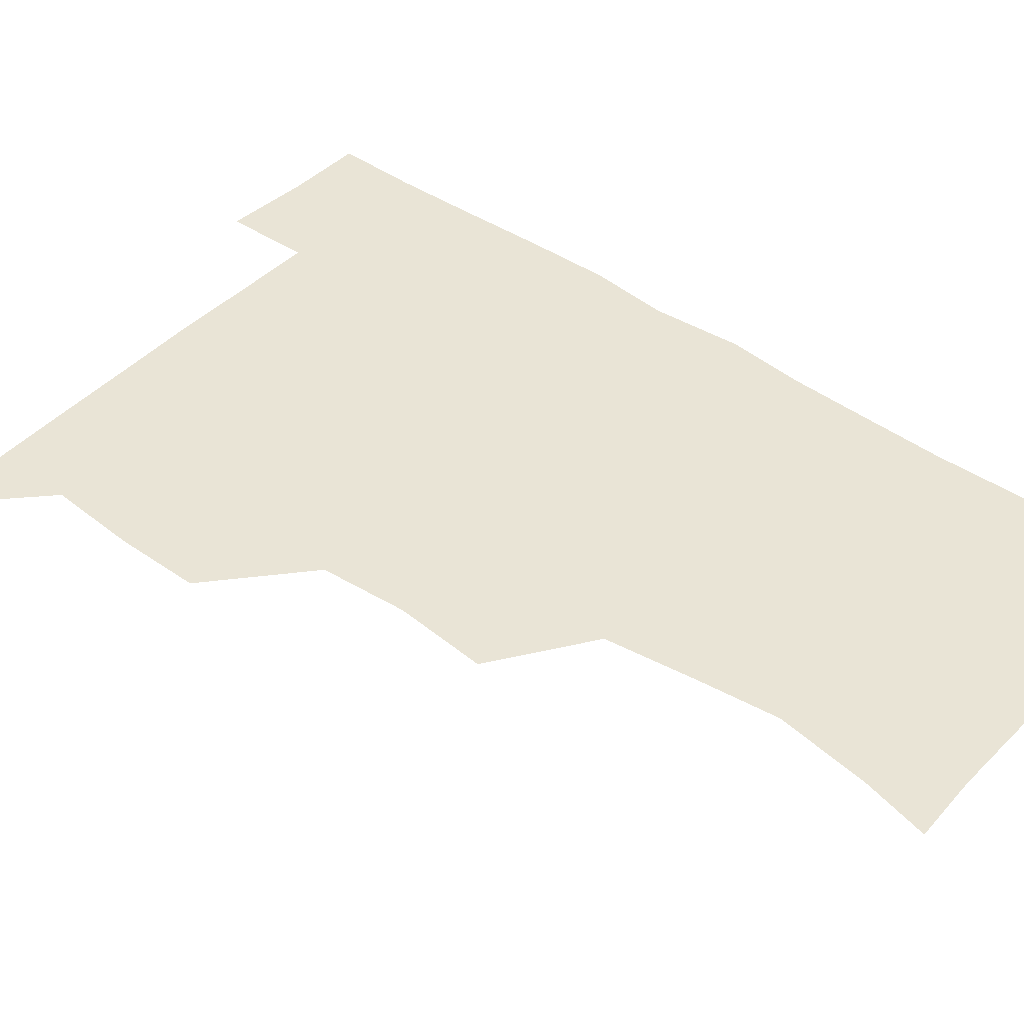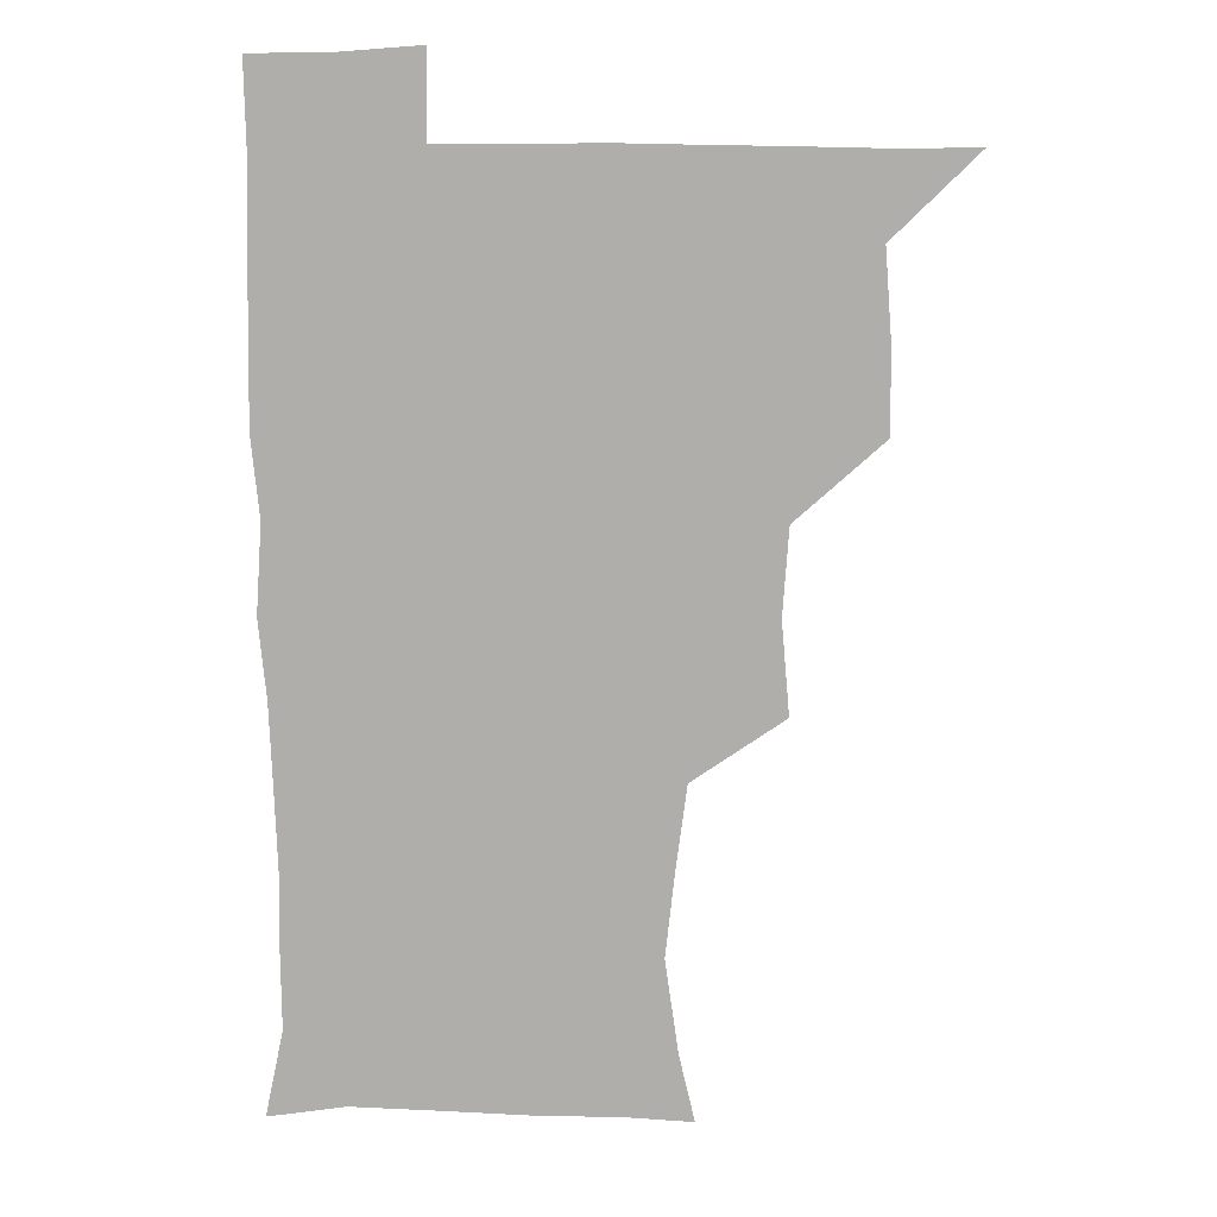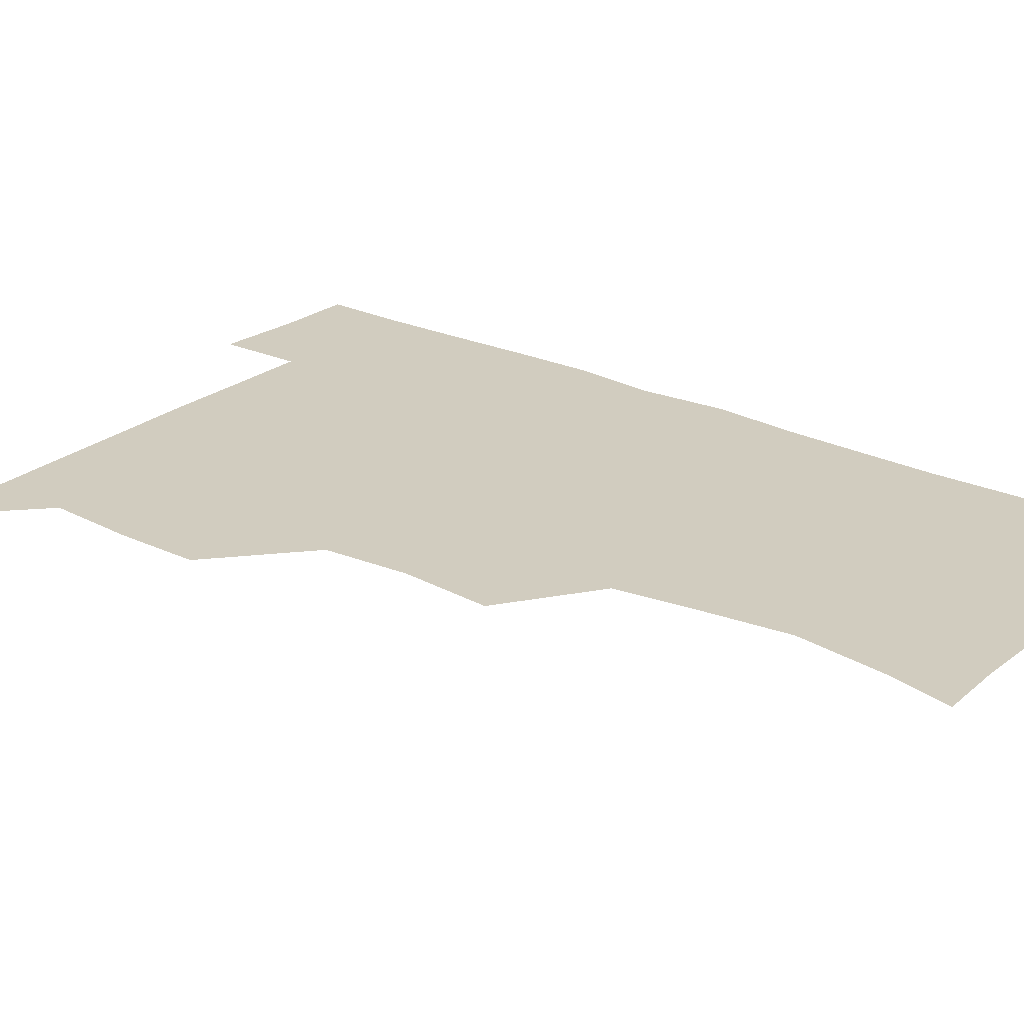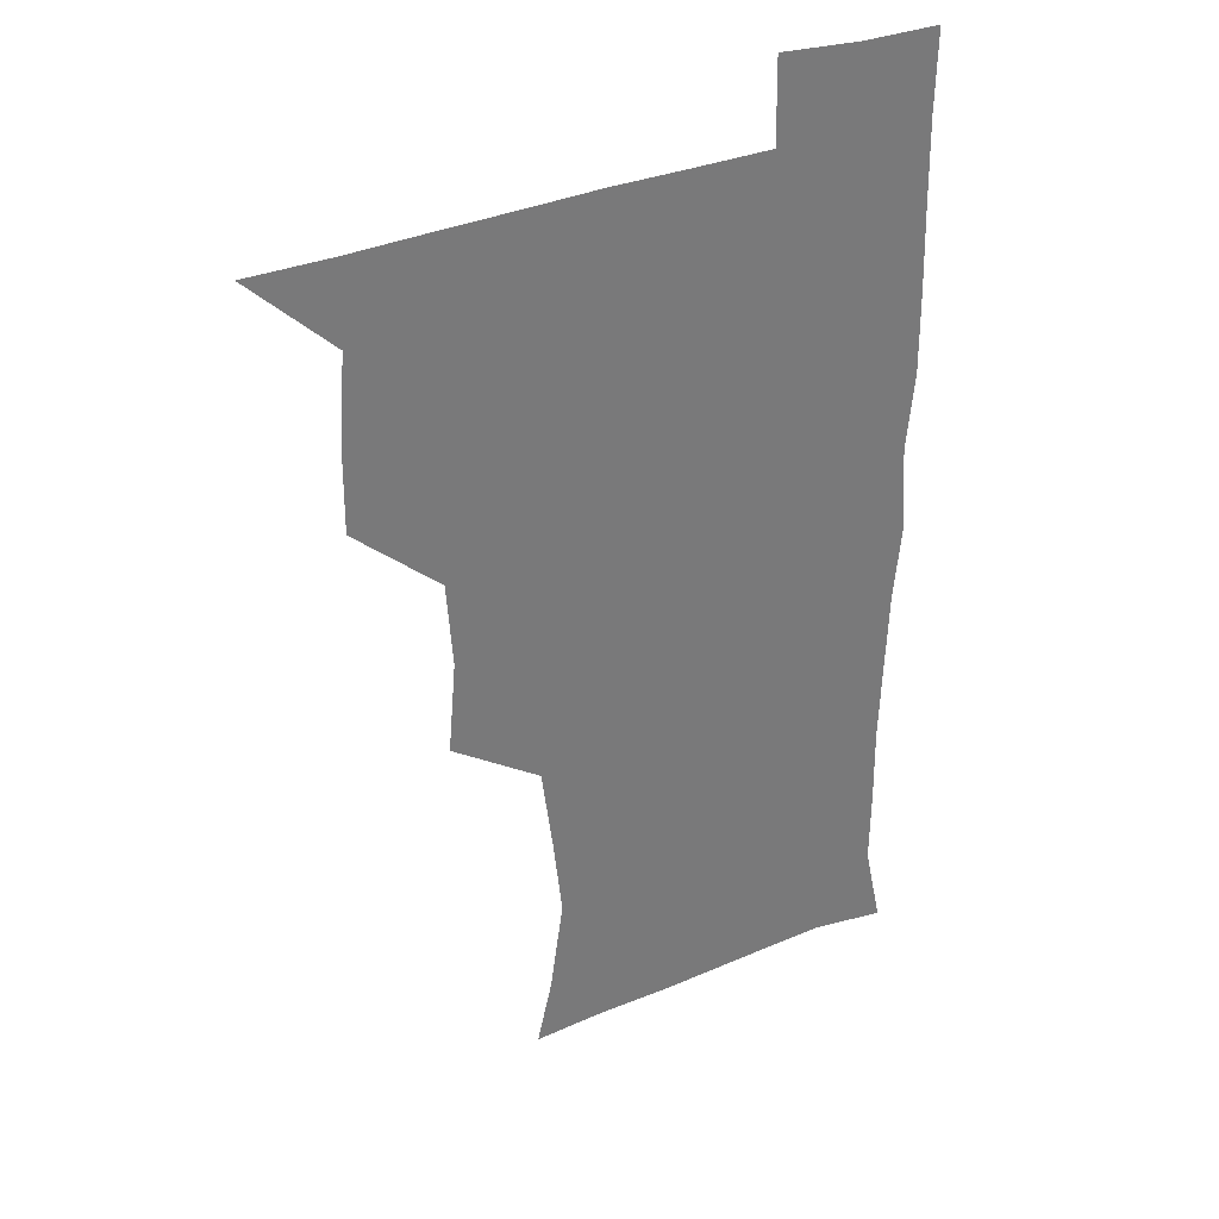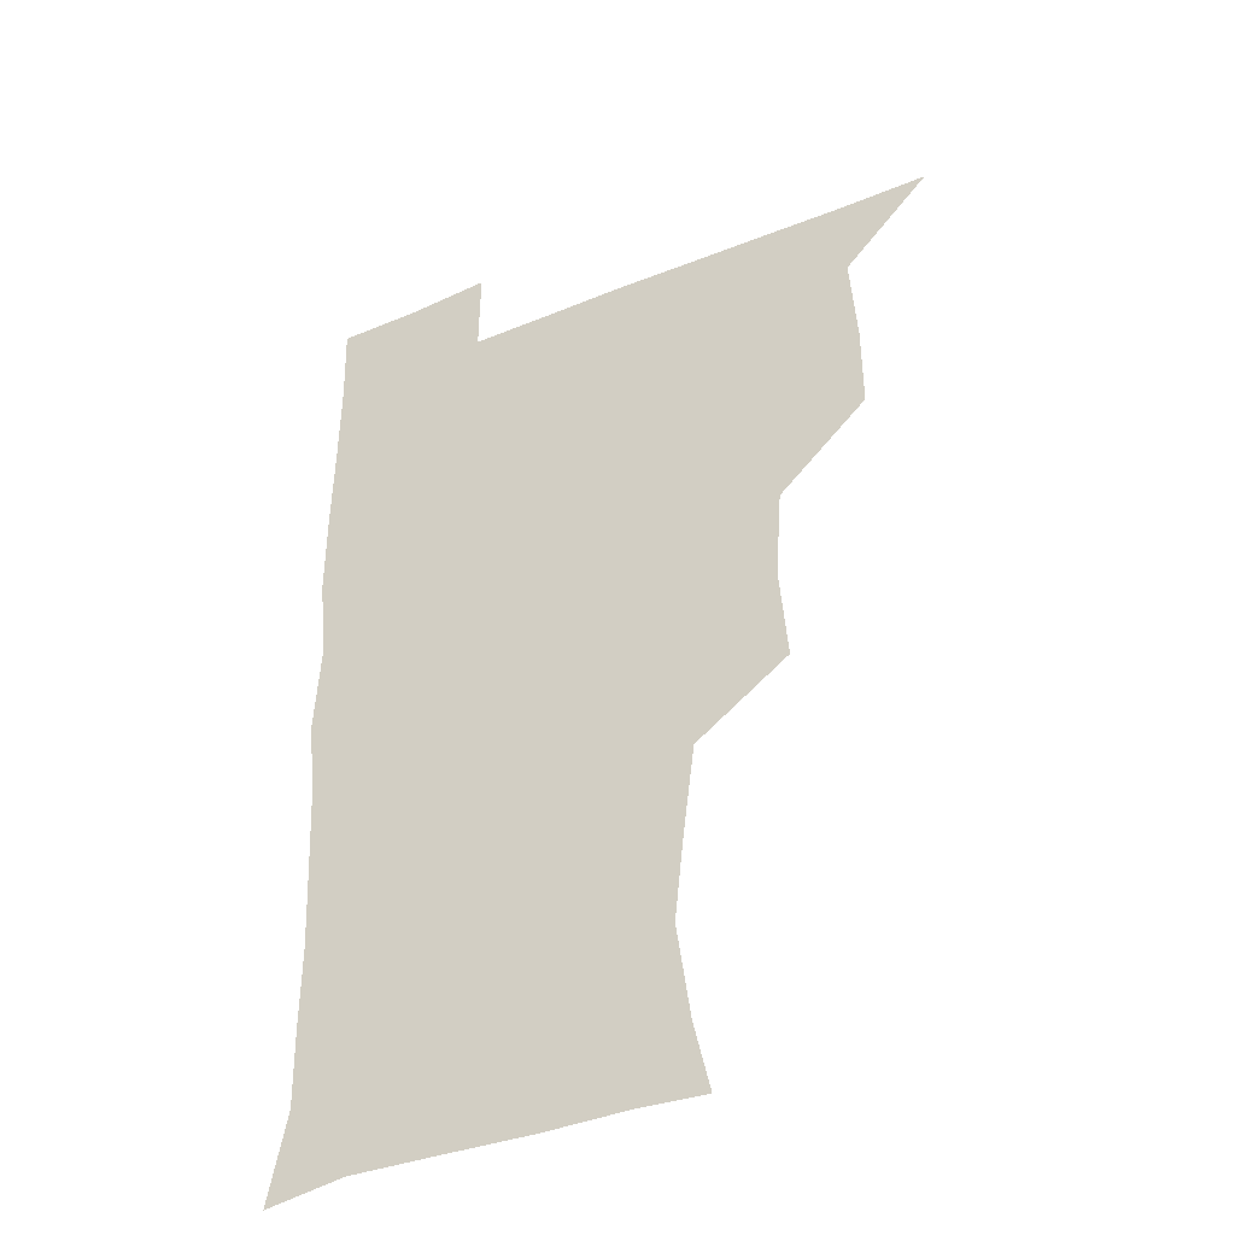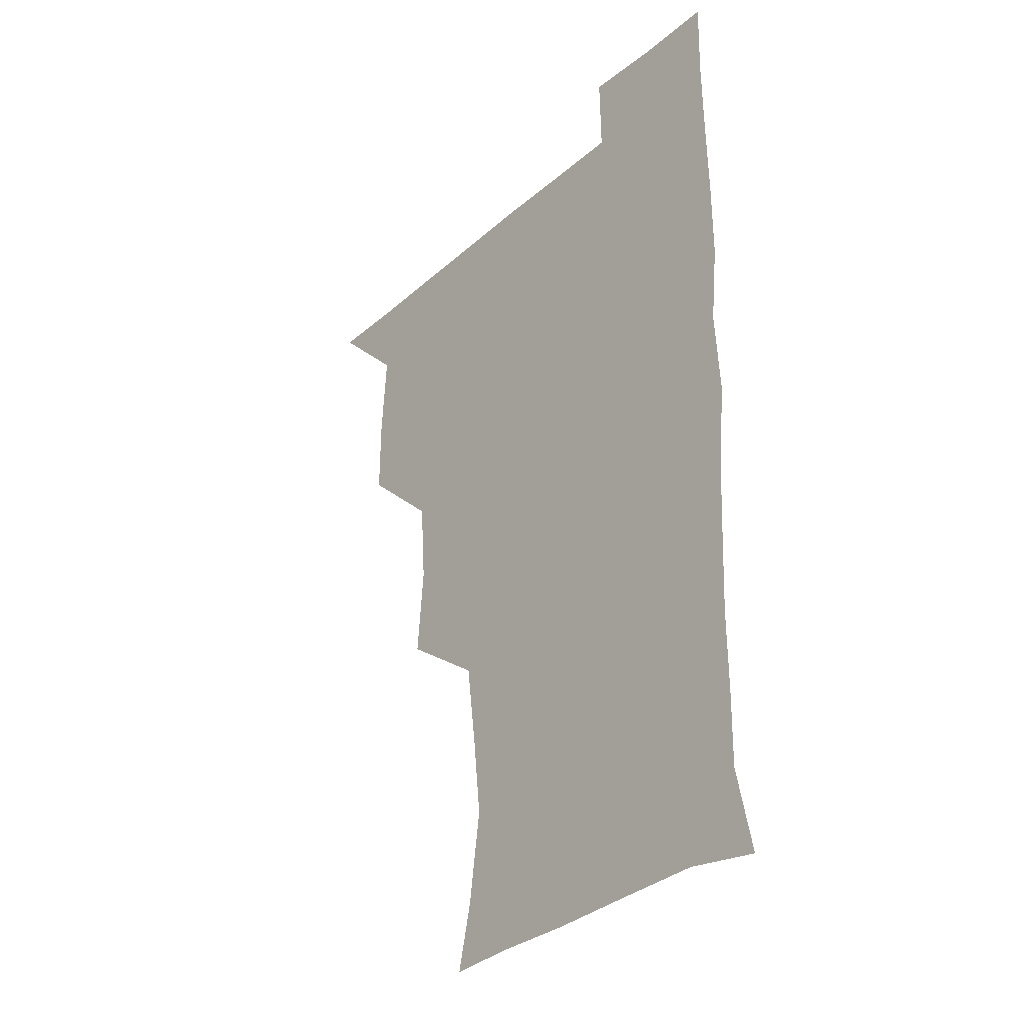
<metadata>
{"format":"obj","ext":"obj","renderer":"f3d","projection":"perspective","resolution":1024,"background":"white","views":[{"elev":42.6,"azim":-50.3,"up":"+Z"},{"elev":11.3,"azim":-175.8,"up":"+Y"},{"elev":24.2,"azim":-52.2,"up":"+Z"},{"elev":34.1,"azim":-29.3,"up":"+Y"},{"elev":-38.2,"azim":-152.4,"up":"+Y"},{"elev":-31.7,"azim":50.7,"up":"+Y"}]}
</metadata>
<code>
v 480.5 509.8 0
v 509 416 0
v 509.3 446.8 0
v 511.7 479.3 0
v 512.6 509.6 0
v 540.7 321.2 0
v 543.6 355.2 0
v 541.4 386.9 0
v 541.6 420 0
v 544.3 452.4 0
v 543.5 481.2 0
v 542.2 510.3 0
v 571.4 175.9 0
v 577.3 200.8 0
v 582.2 235.2 0
v 578.9 265.2 0
v 574.7 297.7 0
v 574.7 332.7 0
v 573.6 362.4 0
v 573.1 393.1 0
v 573.9 424.3 0
v 573.7 453.2 0
v 572.7 481.6 0
v 571.7 510.7 0
v 596.2 177 0
v 607 216 0
v 605.6 241.2 0
v 604.7 273.6 0
v 603.4 304.5 0
v 602.8 335 0
v 602.2 364.1 0
v 602 394.1 0
v 602.6 425 0
v 602.6 453.5 0
v 602.2 481.8 0
v 601 511.2 0
v 627.5 176.6 0
v 632.3 216.9 0
v 632.5 246.9 0
v 632.1 276.7 0
v 631.3 306.7 0
v 630.9 336.3 0
v 631 367.1 0
v 630.9 395.9 0
v 631 424.8 0
v 631.1 453.9 0
v 631.3 482 0
v 631 510.9 0
v 661.8 177.4 0
v 659.9 215.5 0
v 659.8 244.5 0
v 658.8 276.9 0
v 658.6 307.2 0
v 658.9 335.8 0
v 658.6 366.5 0
v 658.8 395.7 0
v 659.2 424.5 0
v 659.4 453.7 0
v 660.1 482.2 0
v 660.7 510.8 0
v 660.2 542.3 0
v 693.6 178 0
v 687.6 213 0
v 686.8 243.2 0
v 686.4 273.6 0
v 686.4 303.8 0
v 686.4 334.2 0
v 687.4 363.2 0
v 688.5 392 0
v 688.2 422.6 0
v 688.3 452.4 0
v 688.9 481.8 0
v 689.4 511.2 0
v 690.8 540 0
v 722.7 173.3 0
v 715.9 205.6 0
v 716.2 233.5 0
v 715.8 263.6 0
v 716.9 293.5 0
v 718.1 324 0
v 721 353 0
v 718.8 385.9 0
v 721.7 415.4 0
v 721.5 446.5 0
v 720.6 478.2 0
v 720.1 509.8 0
v 720.7 539.7 0
f 4 5 1
f 8 9 2
f 2 9 3
f 9 10 3
f 3 10 4
f 10 11 4
f 4 11 5
f 11 12 5
f 17 18 6
f 6 18 7
f 18 19 7
f 7 19 8
f 19 20 8
f 8 20 9
f 20 21 9
f 9 21 10
f 21 22 10
f 10 22 11
f 22 23 11
f 11 23 12
f 23 24 12
f 13 25 14
f 25 26 14
f 14 26 15
f 26 27 15
f 15 27 16
f 27 28 16
f 16 28 17
f 28 29 17
f 17 29 18
f 29 30 18
f 18 30 19
f 30 31 19
f 19 31 20
f 31 32 20
f 20 32 21
f 32 33 21
f 21 33 22
f 33 34 22
f 22 34 23
f 34 35 23
f 23 35 24
f 35 36 24
f 25 37 26
f 37 38 26
f 26 38 27
f 38 39 27
f 27 39 28
f 39 40 28
f 28 40 29
f 40 41 29
f 29 41 30
f 41 42 30
f 30 42 31
f 42 43 31
f 31 43 32
f 43 44 32
f 32 44 33
f 44 45 33
f 33 45 34
f 45 46 34
f 34 46 35
f 46 47 35
f 35 47 36
f 47 48 36
f 37 49 38
f 49 50 38
f 38 50 39
f 50 51 39
f 39 51 40
f 51 52 40
f 40 52 41
f 52 53 41
f 41 53 42
f 53 54 42
f 42 54 43
f 54 55 43
f 43 55 44
f 55 56 44
f 44 56 45
f 56 57 45
f 45 57 46
f 57 58 46
f 46 58 47
f 58 59 47
f 47 59 48
f 59 60 48
f 49 62 50
f 62 63 50
f 50 63 51
f 63 64 51
f 51 64 52
f 64 65 52
f 52 65 53
f 65 66 53
f 53 66 54
f 66 67 54
f 54 67 55
f 67 68 55
f 55 68 56
f 68 69 56
f 56 69 57
f 69 70 57
f 57 70 58
f 70 71 58
f 58 71 59
f 71 72 59
f 59 72 60
f 72 73 60
f 60 73 61
f 73 74 61
f 62 75 63
f 75 76 63
f 63 76 64
f 76 77 64
f 64 77 65
f 77 78 65
f 65 78 66
f 78 79 66
f 66 79 67
f 79 80 67
f 67 80 68
f 80 81 68
f 68 81 69
f 81 82 69
f 69 82 70
f 82 83 70
f 70 83 71
f 83 84 71
f 71 84 72
f 84 85 72
f 72 85 73
f 85 86 73
f 73 86 74
f 86 87 74

</code>
